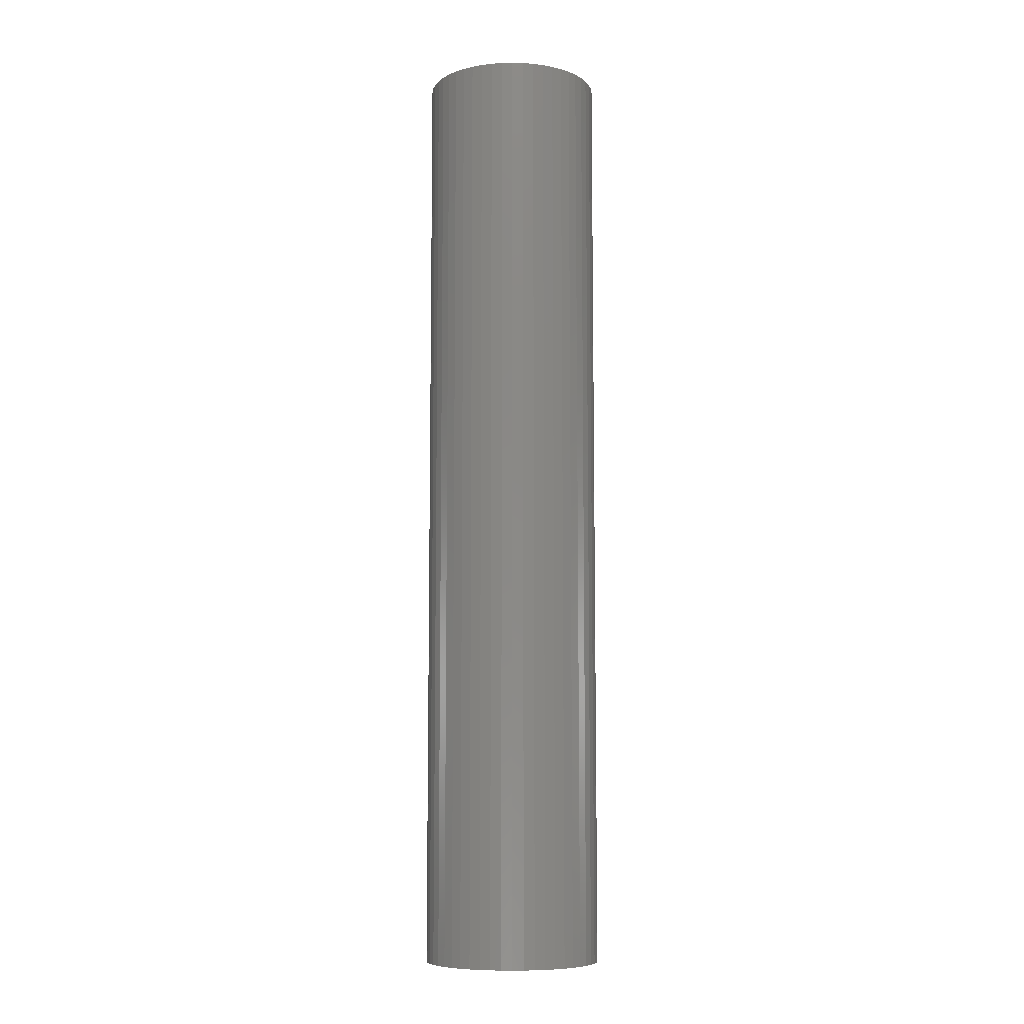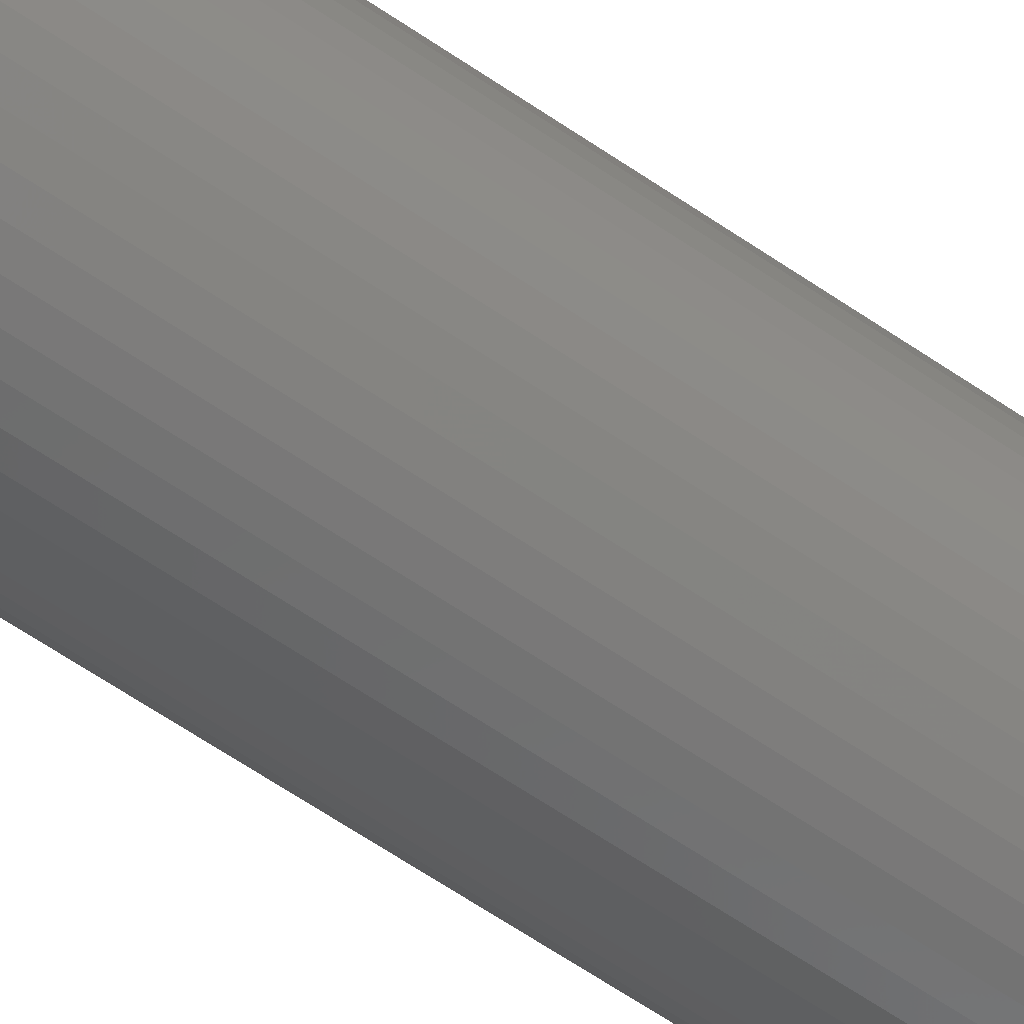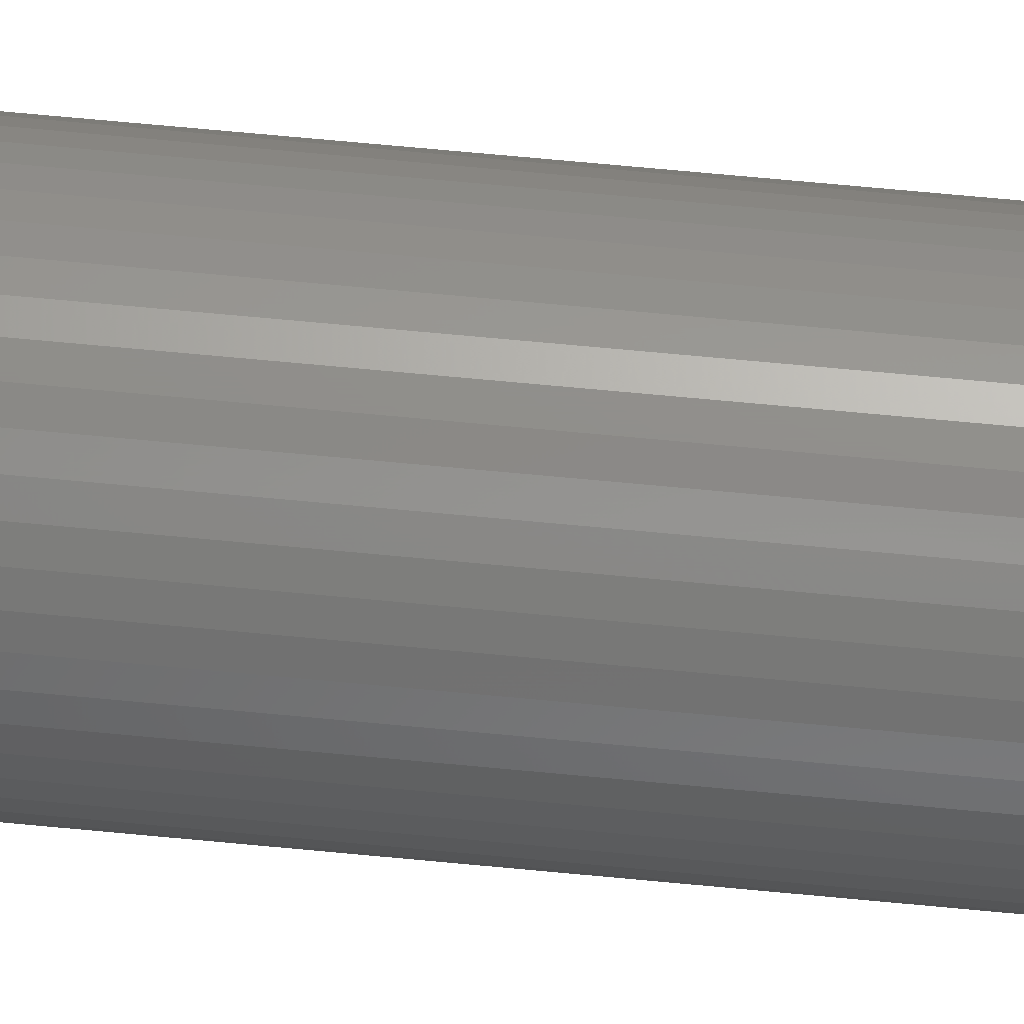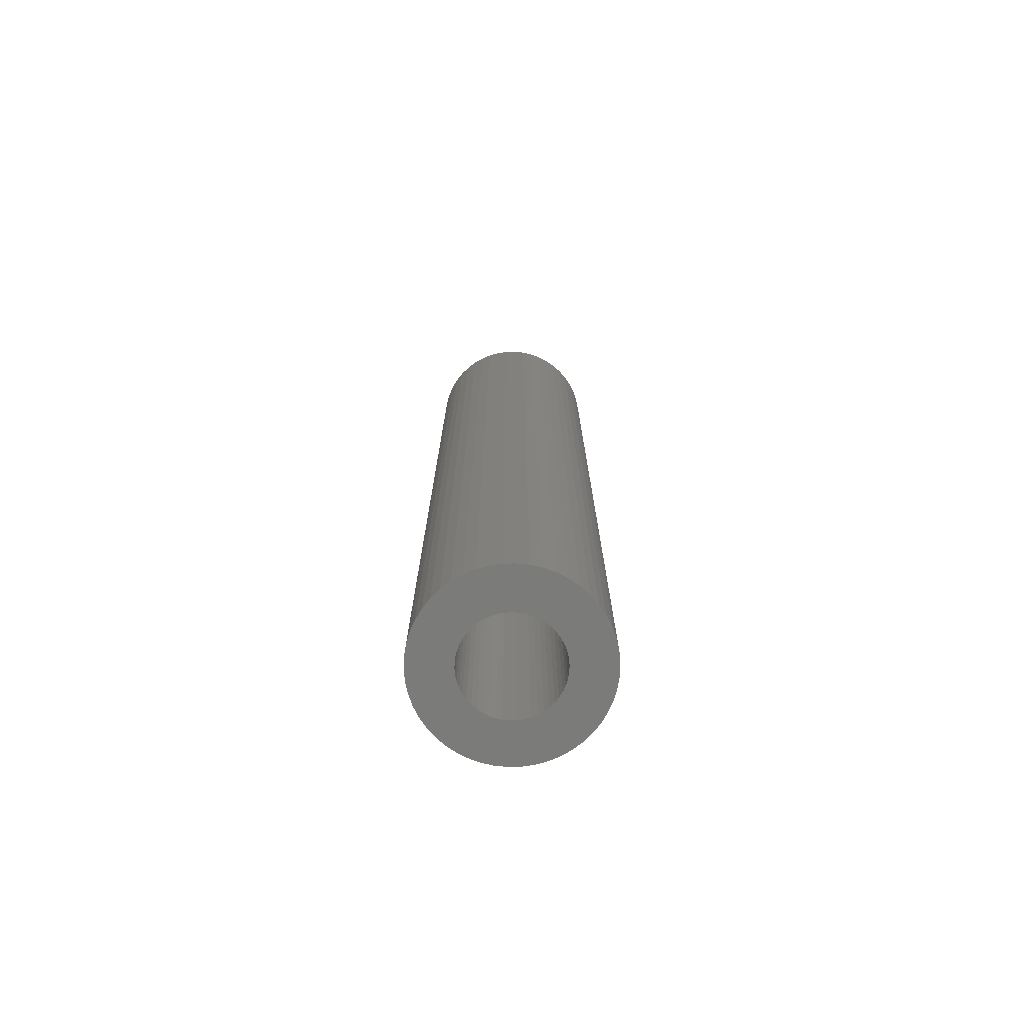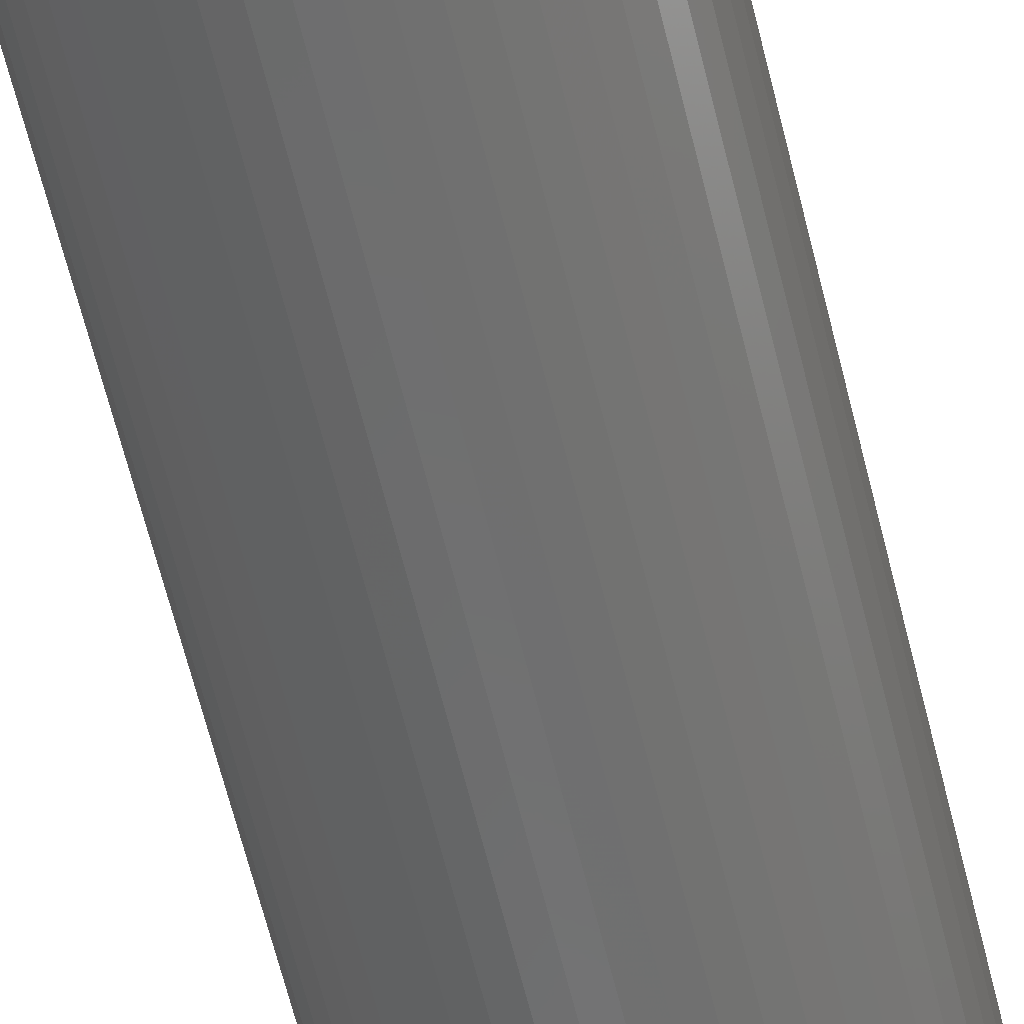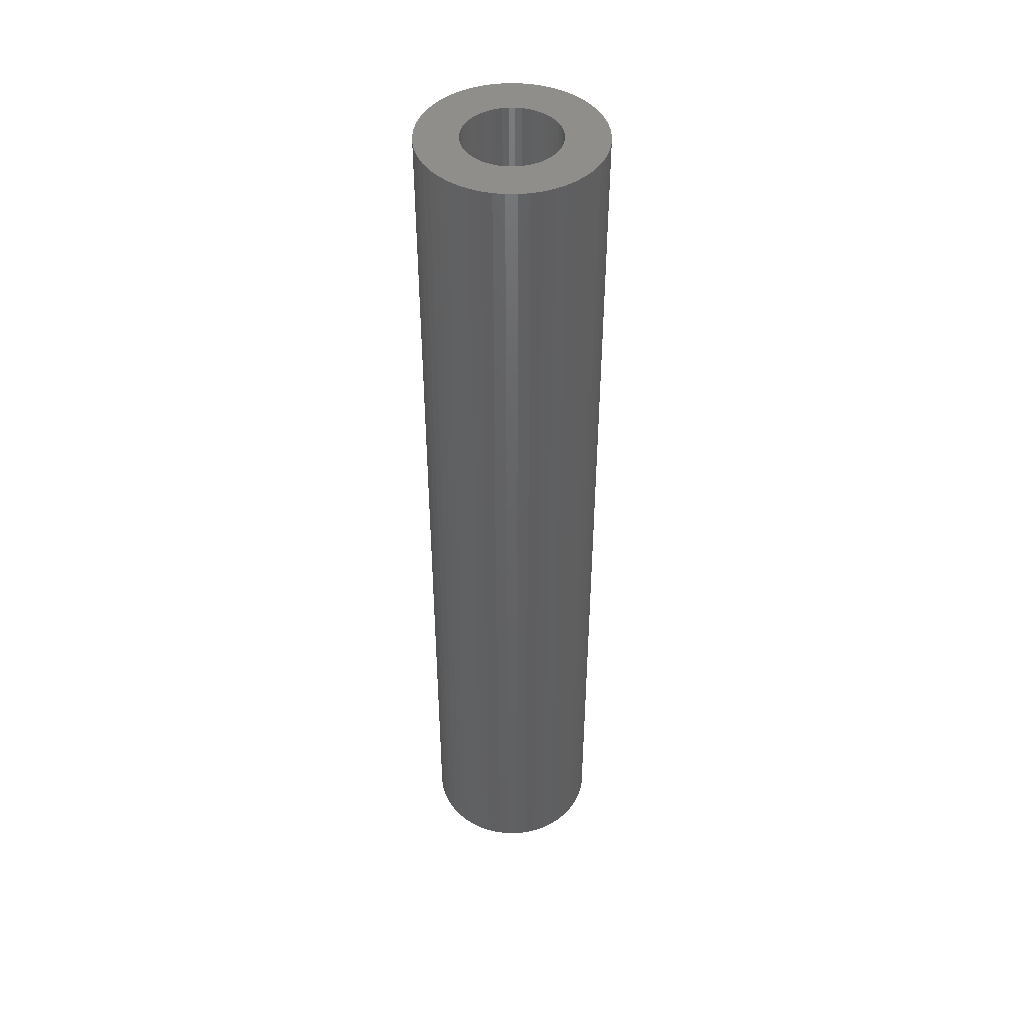
<metadata>
{"format":"stl","ext":"stl","renderer":"f3d","projection":"perspective","resolution":1024,"background":"white","views":[{"elev":-8.3,"azim":-176.7,"up":"+Z"},{"elev":-65.1,"azim":-124.3,"up":"+Y"},{"elev":73.1,"azim":-84.7,"up":"+Y"},{"elev":-74.4,"azim":-128.2,"up":"+Z"},{"elev":-59.6,"azim":13.3,"up":"+Y"},{"elev":45.0,"azim":-165.5,"up":"+Z"}]}
</metadata>
<code>
# stl→obj: 200 verts, 400 faces
v 8 0 42.5
v 7.937 1.003 -42.5
v 7.937 1.003 42.5
v 8 0 -42.5
v -8 0 -42.5
v -7.937 1.003 42.5
v -7.937 1.003 -42.5
v -8 0 42.5
v 0.5023 7.984 -42.5
v -0.5023 7.984 42.5
v 0.5023 7.984 42.5
v -0.5023 7.984 -42.5
v -0.5023 -7.984 -42.5
v 0.5023 -7.984 42.5
v -0.5023 -7.984 42.5
v 0.5023 -7.984 -42.5
v 5.832 5.476 -42.5
v 5.099 6.164 42.5
v 5.832 5.476 42.5
v 5.099 6.164 -42.5
v -5.099 6.164 -42.5
v -5.832 5.476 42.5
v -5.099 6.164 42.5
v -5.832 5.476 -42.5
v -2.472 7.608 -42.5
v -3.406 7.239 42.5
v -2.472 7.608 42.5
v -3.406 7.239 -42.5
v 7.01 -3.854 42.5
v 7.438 -2.945 -42.5
v 7.438 -2.945 42.5
v 7.01 -3.854 -42.5
v 7.438 2.945 42.5
v 7.01 3.854 -42.5
v 7.01 3.854 42.5
v 7.438 2.945 -42.5
v 3.406 7.239 -42.5
v 2.472 7.608 42.5
v 3.406 7.239 42.5
v 2.472 7.608 -42.5
v 1.499 7.858 42.5
v 1.499 7.858 -42.5
v 4.287 6.755 -42.5
v 4.287 6.755 42.5
v -7.438 2.945 -42.5
v -7.01 3.854 42.5
v -7.01 3.854 -42.5
v -7.438 2.945 42.5
v -6.472 4.702 -42.5
v -6.472 4.702 42.5
v 4.25 0 42.5
v 4.216 0.5327 42.5
v 7.749 1.99 42.5
v 7.937 -1.003 42.5
v 4.116 1.057 42.5
v 4.216 -0.5327 42.5
v 3.952 1.565 42.5
v 7.749 -1.99 42.5
v 3.724 2.047 42.5
v 6.472 4.702 42.5
v 4.116 -1.057 42.5
v 3.438 2.498 42.5
v 3.098 2.909 42.5
v 3.952 -1.565 42.5
v 2.709 3.275 42.5
v 3.724 -2.047 42.5
v 2.277 3.588 42.5
v 1.81 3.846 42.5
v 1.313 4.042 42.5
v 0.7964 4.175 42.5
v 0.2669 4.242 42.5
v -0.2669 4.242 42.5
v -0.7964 4.175 42.5
v -1.499 7.858 42.5
v -1.313 4.042 42.5
v -1.81 3.846 42.5
v -2.277 3.588 42.5
v -4.287 6.755 42.5
v -2.709 3.275 42.5
v -3.098 2.909 42.5
v -3.438 2.498 42.5
v -3.724 2.047 42.5
v 6.472 -4.702 42.5
v 3.438 -2.498 42.5
v 5.832 -5.476 42.5
v 3.098 -2.909 42.5
v 5.099 -6.164 42.5
v 2.709 -3.275 42.5
v 4.287 -6.755 42.5
v 2.277 -3.588 42.5
v 3.406 -7.239 42.5
v 1.81 -3.846 42.5
v 2.472 -7.608 42.5
v 1.313 -4.042 42.5
v 1.499 -7.858 42.5
v 0.7964 -4.175 42.5
v 0.2669 -4.242 42.5
v -0.2669 -4.242 42.5
v -0.7964 -4.175 42.5
v -1.499 -7.858 42.5
v -1.313 -4.042 42.5
v -2.472 -7.608 42.5
v -1.81 -3.846 42.5
v -3.406 -7.239 42.5
v -2.277 -3.588 42.5
v -4.287 -6.755 42.5
v -2.709 -3.275 42.5
v -5.099 -6.164 42.5
v -3.098 -2.909 42.5
v -5.832 -5.476 42.5
v -3.438 -2.498 42.5
v -6.472 -4.702 42.5
v -3.724 -2.047 42.5
v -7.01 -3.854 42.5
v -3.952 -1.565 42.5
v -7.438 -2.945 42.5
v -4.116 -1.057 42.5
v -7.749 -1.99 42.5
v -4.216 -0.5327 42.5
v -7.937 -1.003 42.5
v -4.25 0 42.5
v -3.952 1.565 42.5
v -4.116 1.057 42.5
v -7.749 1.99 42.5
v -4.216 0.5327 42.5
v -1.499 7.858 -42.5
v 4.25 0 -42.5
v 7.937 -1.003 -42.5
v 4.216 -0.5327 -42.5
v 7.749 -1.99 -42.5
v 4.116 -1.057 -42.5
v 4.216 0.5327 -42.5
v 3.952 -1.565 -42.5
v 7.749 1.99 -42.5
v 3.724 -2.047 -42.5
v 6.472 -4.702 -42.5
v 4.116 1.057 -42.5
v 3.438 -2.498 -42.5
v 5.832 -5.476 -42.5
v 3.098 -2.909 -42.5
v 5.099 -6.164 -42.5
v 3.952 1.565 -42.5
v 2.709 -3.275 -42.5
v 4.287 -6.755 -42.5
v 3.724 2.047 -42.5
v 2.277 -3.588 -42.5
v 3.406 -7.239 -42.5
v 1.81 -3.846 -42.5
v 2.472 -7.608 -42.5
v 1.313 -4.042 -42.5
v 1.499 -7.858 -42.5
v 0.7964 -4.175 -42.5
v 0.2669 -4.242 -42.5
v -0.2669 -4.242 -42.5
v -0.7964 -4.175 -42.5
v -1.499 -7.858 -42.5
v -1.313 -4.042 -42.5
v -2.472 -7.608 -42.5
v -1.81 -3.846 -42.5
v -3.406 -7.239 -42.5
v -2.277 -3.588 -42.5
v -4.287 -6.755 -42.5
v -2.709 -3.275 -42.5
v -5.099 -6.164 -42.5
v -3.098 -2.909 -42.5
v -5.832 -5.476 -42.5
v -3.438 -2.498 -42.5
v -6.472 -4.702 -42.5
v -7.01 -3.854 -42.5
v -3.724 -2.047 -42.5
v 6.472 4.702 -42.5
v 3.438 2.498 -42.5
v 3.098 2.909 -42.5
v 2.709 3.275 -42.5
v 2.277 3.588 -42.5
v 1.81 3.846 -42.5
v 1.313 4.042 -42.5
v 0.7964 4.175 -42.5
v 0.2669 4.242 -42.5
v -0.2669 4.242 -42.5
v -0.7964 4.175 -42.5
v -1.313 4.042 -42.5
v -1.81 3.846 -42.5
v -2.277 3.588 -42.5
v -4.287 6.755 -42.5
v -2.709 3.275 -42.5
v -3.098 2.909 -42.5
v -3.438 2.498 -42.5
v -3.724 2.047 -42.5
v -3.952 1.565 -42.5
v -4.116 1.057 -42.5
v -7.749 1.99 -42.5
v -4.216 0.5327 -42.5
v -4.25 0 -42.5
v -3.952 -1.565 -42.5
v -7.438 -2.945 -42.5
v -4.116 -1.057 -42.5
v -7.749 -1.99 -42.5
v -4.216 -0.5327 -42.5
v -7.937 -1.003 -42.5
f 1 2 3
f 2 1 4
f 5 6 7
f 6 5 8
f 9 10 11
f 10 9 12
f 13 14 15
f 14 13 16
f 17 18 19
f 18 17 20
f 21 22 23
f 22 21 24
f 25 26 27
f 26 25 28
f 29 30 31
f 30 29 32
f 33 34 35
f 34 33 36
f 37 38 39
f 38 37 40
f 40 41 38
f 41 40 42
f 43 39 44
f 39 43 37
f 45 46 47
f 46 45 48
f 49 22 24
f 22 49 50
f 51 1 3
f 52 3 53
f 1 51 54
f 55 53 33
f 56 54 51
f 57 33 35
f 54 56 58
f 59 35 60
f 61 58 56
f 62 60 19
f 58 61 31
f 63 19 18
f 64 31 61
f 65 18 44
f 31 64 29
f 66 29 64
f 3 52 51
f 53 55 52
f 33 57 55
f 35 59 57
f 60 62 59
f 67 44 39
f 19 63 62
f 18 65 63
f 68 39 38
f 44 67 65
f 39 68 67
f 69 38 41
f 38 69 68
f 41 70 69
f 11 70 41
f 11 71 70
f 11 72 71
f 10 72 11
f 10 73 72
f 74 73 10
f 73 74 75
f 27 75 74
f 75 27 76
f 26 76 27
f 76 26 77
f 78 77 26
f 77 78 79
f 23 79 78
f 79 23 80
f 22 80 23
f 80 22 81
f 50 81 22
f 46 82 50
f 81 50 82
f 29 66 83
f 84 83 66
f 83 84 85
f 86 85 84
f 85 86 87
f 88 87 86
f 87 88 89
f 90 89 88
f 89 90 91
f 92 91 90
f 91 92 93
f 94 93 92
f 93 94 95
f 96 95 94
f 96 14 95
f 97 14 96
f 98 14 97
f 98 15 14
f 99 15 98
f 100 99 101
f 99 100 15
f 102 101 103
f 104 103 105
f 101 102 100
f 106 105 107
f 108 107 109
f 103 104 102
f 110 109 111
f 112 111 113
f 114 113 115
f 116 115 117
f 118 117 119
f 105 106 104
f 120 119 121
f 82 46 122
f 48 122 46
f 107 108 106
f 122 48 123
f 109 110 108
f 124 123 48
f 111 112 110
f 123 124 125
f 113 114 112
f 6 125 124
f 115 116 114
f 125 6 121
f 117 118 116
f 8 121 6
f 119 120 118
f 121 8 120
f 126 27 74
f 27 126 25
f 127 4 128
f 129 128 130
f 4 127 2
f 131 130 30
f 132 2 127
f 133 30 32
f 2 132 134
f 135 32 136
f 137 134 132
f 138 136 139
f 134 137 36
f 140 139 141
f 142 36 137
f 143 141 144
f 36 142 34
f 145 34 142
f 128 129 127
f 130 131 129
f 30 133 131
f 32 135 133
f 136 138 135
f 146 144 147
f 139 140 138
f 141 143 140
f 148 147 149
f 144 146 143
f 147 148 146
f 150 149 151
f 149 150 148
f 151 152 150
f 16 152 151
f 16 153 152
f 16 154 153
f 13 154 16
f 13 155 154
f 156 155 13
f 155 156 157
f 158 157 156
f 157 158 159
f 160 159 158
f 159 160 161
f 162 161 160
f 161 162 163
f 164 163 162
f 163 164 165
f 166 165 164
f 165 166 167
f 168 167 166
f 169 170 168
f 167 168 170
f 34 145 171
f 172 171 145
f 171 172 17
f 173 17 172
f 17 173 20
f 174 20 173
f 20 174 43
f 175 43 174
f 43 175 37
f 176 37 175
f 37 176 40
f 177 40 176
f 40 177 42
f 178 42 177
f 178 9 42
f 179 9 178
f 180 9 179
f 180 12 9
f 181 12 180
f 126 181 182
f 181 126 12
f 25 182 183
f 28 183 184
f 182 25 126
f 185 184 186
f 21 186 187
f 183 28 25
f 24 187 188
f 49 188 189
f 47 189 190
f 45 190 191
f 192 191 193
f 184 185 28
f 7 193 194
f 170 169 195
f 196 195 169
f 186 21 185
f 195 196 197
f 187 24 21
f 198 197 196
f 188 49 24
f 197 198 199
f 189 47 49
f 200 199 198
f 190 45 47
f 199 200 194
f 191 192 45
f 5 194 200
f 193 7 192
f 194 5 7
f 16 95 14
f 95 16 151
f 53 36 33
f 36 53 134
f 3 134 53
f 134 3 2
f 60 17 19
f 17 60 171
f 35 171 60
f 171 35 34
f 42 11 41
f 11 42 9
f 20 44 18
f 44 20 43
f 47 50 49
f 50 47 46
f 192 48 45
f 48 192 124
f 7 124 192
f 124 7 6
f 28 78 26
f 78 28 185
f 185 23 78
f 23 185 21
f 12 74 10
f 74 12 126
f 54 4 1
f 4 54 128
f 85 136 83
f 136 85 139
f 166 108 110
f 108 166 164
f 169 116 196
f 116 169 114
f 166 112 168
f 112 166 110
f 147 89 91
f 89 147 144
f 31 130 58
f 130 31 30
f 83 32 29
f 32 83 136
f 198 120 200
f 120 198 118
f 200 8 5
f 8 200 120
f 196 118 198
f 118 196 116
f 141 85 87
f 85 141 139
f 149 91 93
f 91 149 147
f 151 93 95
f 93 151 149
f 58 128 54
f 128 58 130
f 156 15 100
f 15 156 13
f 158 100 102
f 100 158 156
f 160 102 104
f 102 160 158
f 162 104 106
f 104 162 160
f 168 114 169
f 114 168 112
f 144 87 89
f 87 144 141
f 164 106 108
f 106 164 162
f 127 52 132
f 52 127 51
f 121 193 125
f 193 121 194
f 180 71 72
f 71 180 179
f 174 63 65
f 63 174 173
f 187 79 80
f 79 187 186
f 183 75 76
f 75 183 182
f 142 59 145
f 59 142 57
f 132 55 137
f 55 132 52
f 145 62 172
f 62 145 59
f 177 68 69
f 68 177 176
f 178 69 70
f 69 178 177
f 175 65 67
f 65 175 174
f 122 189 82
f 189 122 190
f 82 188 81
f 188 82 189
f 123 190 122
f 190 123 191
f 184 76 77
f 76 184 183
f 181 72 73
f 72 181 180
f 138 66 135
f 66 138 84
f 129 51 127
f 51 129 56
f 155 101 99
f 101 155 157
f 113 195 115
f 195 113 170
f 152 97 96
f 97 152 153
f 137 57 142
f 57 137 55
f 172 63 173
f 63 172 62
f 179 70 71
f 70 179 178
f 176 67 68
f 67 176 175
f 81 187 80
f 187 81 188
f 125 191 123
f 191 125 193
f 186 77 79
f 77 186 184
f 182 73 75
f 73 182 181
f 143 90 88
f 90 143 146
f 131 56 129
f 56 131 61
f 154 99 98
f 99 154 155
f 111 170 113
f 170 111 167
f 115 197 117
f 197 115 195
f 146 92 90
f 92 146 148
f 133 61 131
f 61 133 64
f 135 64 133
f 64 135 66
f 157 103 101
f 103 157 159
f 109 167 111
f 167 109 165
f 119 194 121
f 194 119 199
f 117 199 119
f 199 117 197
f 140 88 86
f 88 140 143
f 153 98 97
f 98 153 154
f 159 105 103
f 105 159 161
f 163 109 107
f 109 163 165
f 140 84 138
f 84 140 86
f 150 96 94
f 96 150 152
f 148 94 92
f 94 148 150
f 161 107 105
f 107 161 163

</code>
